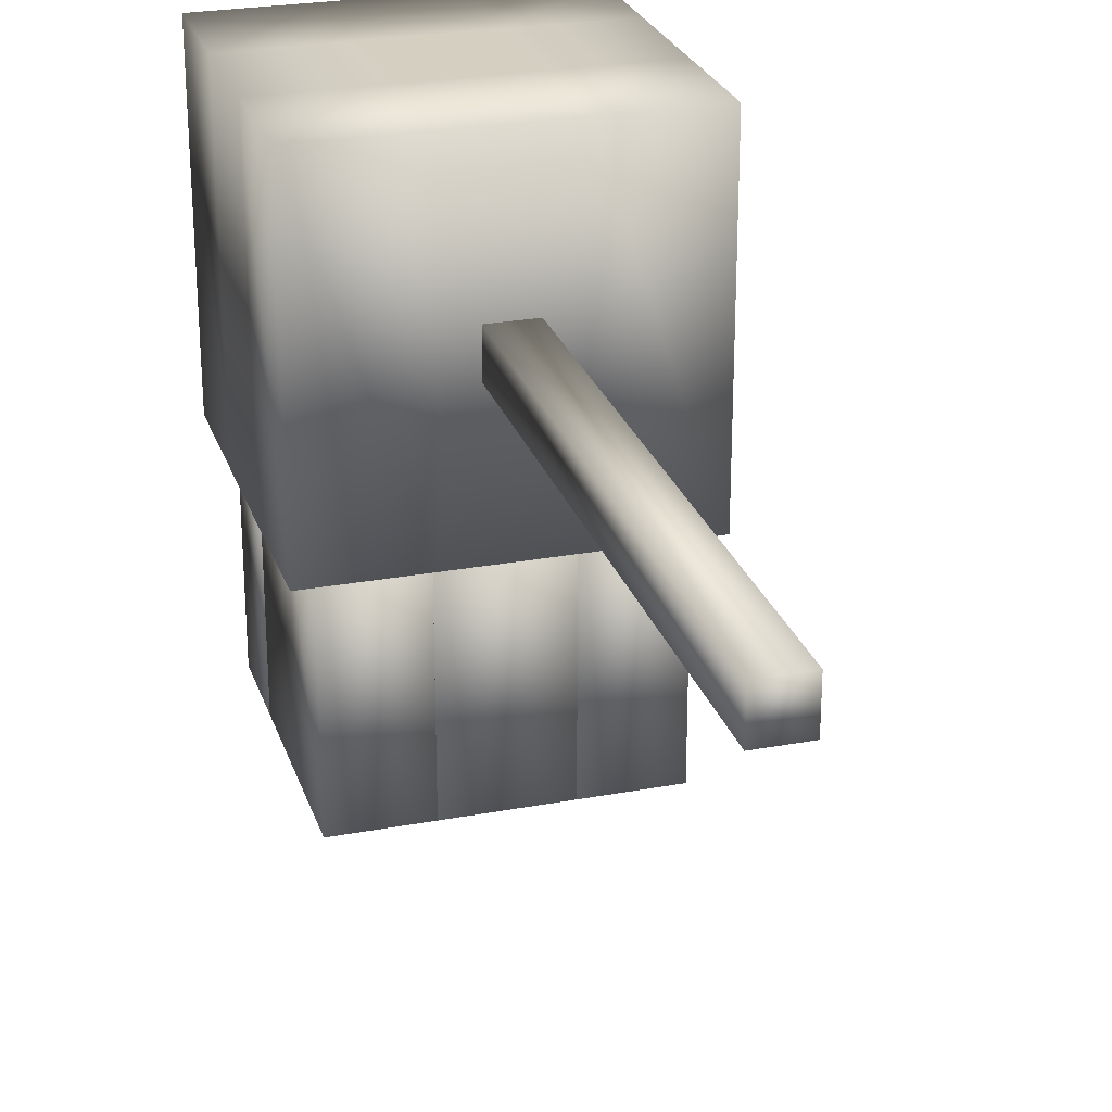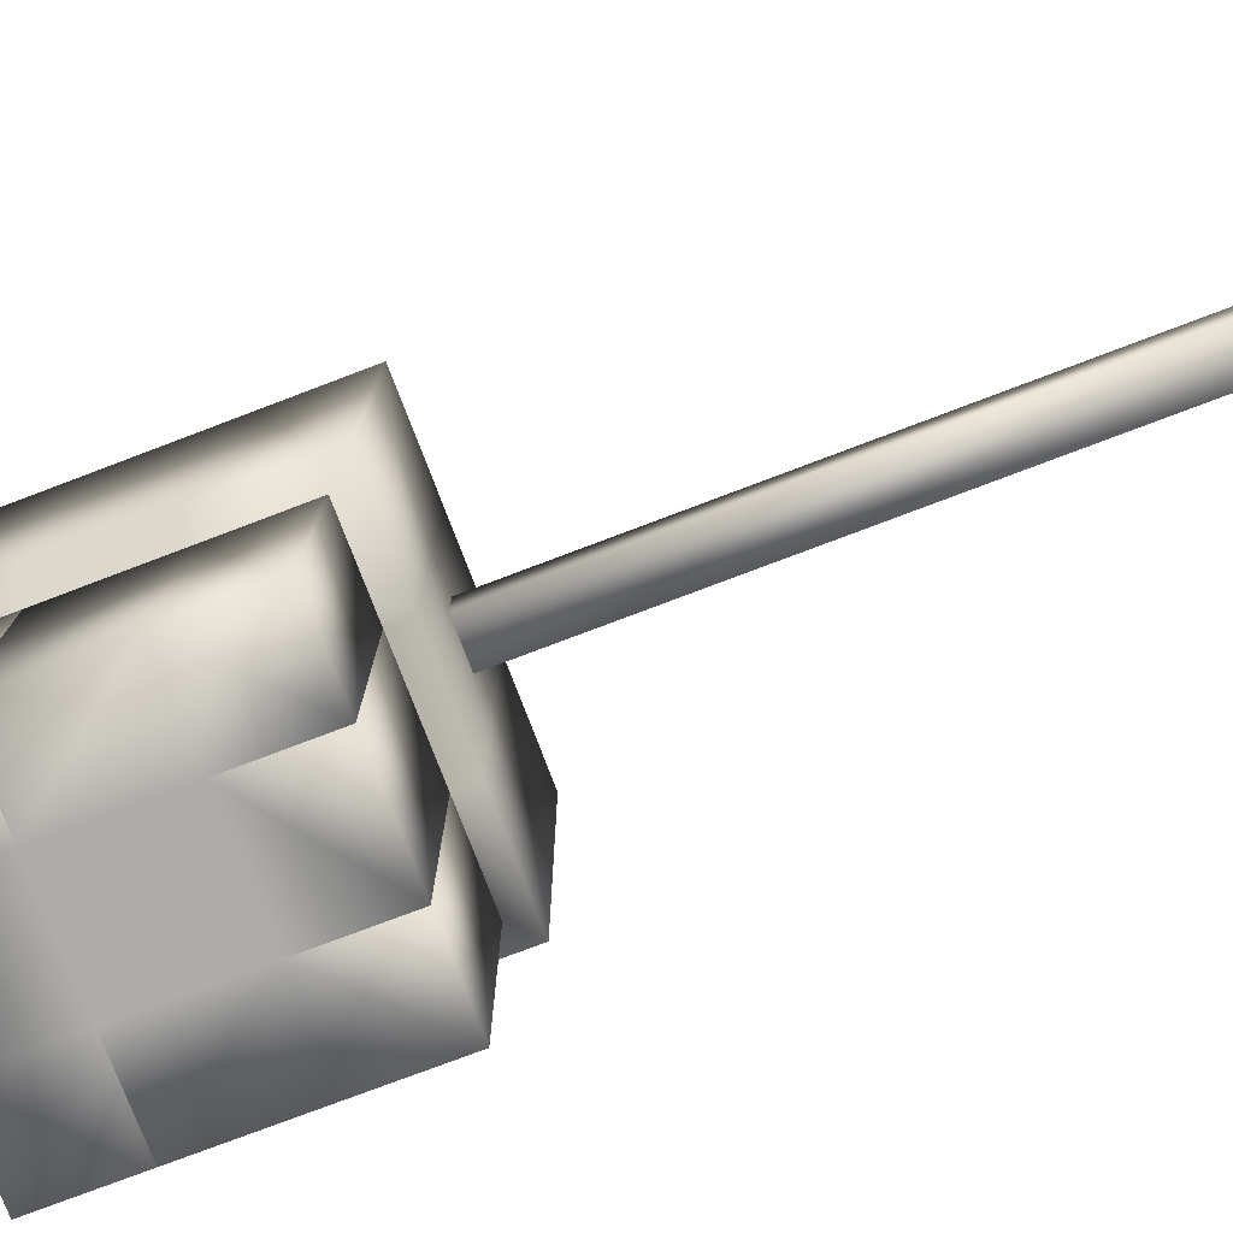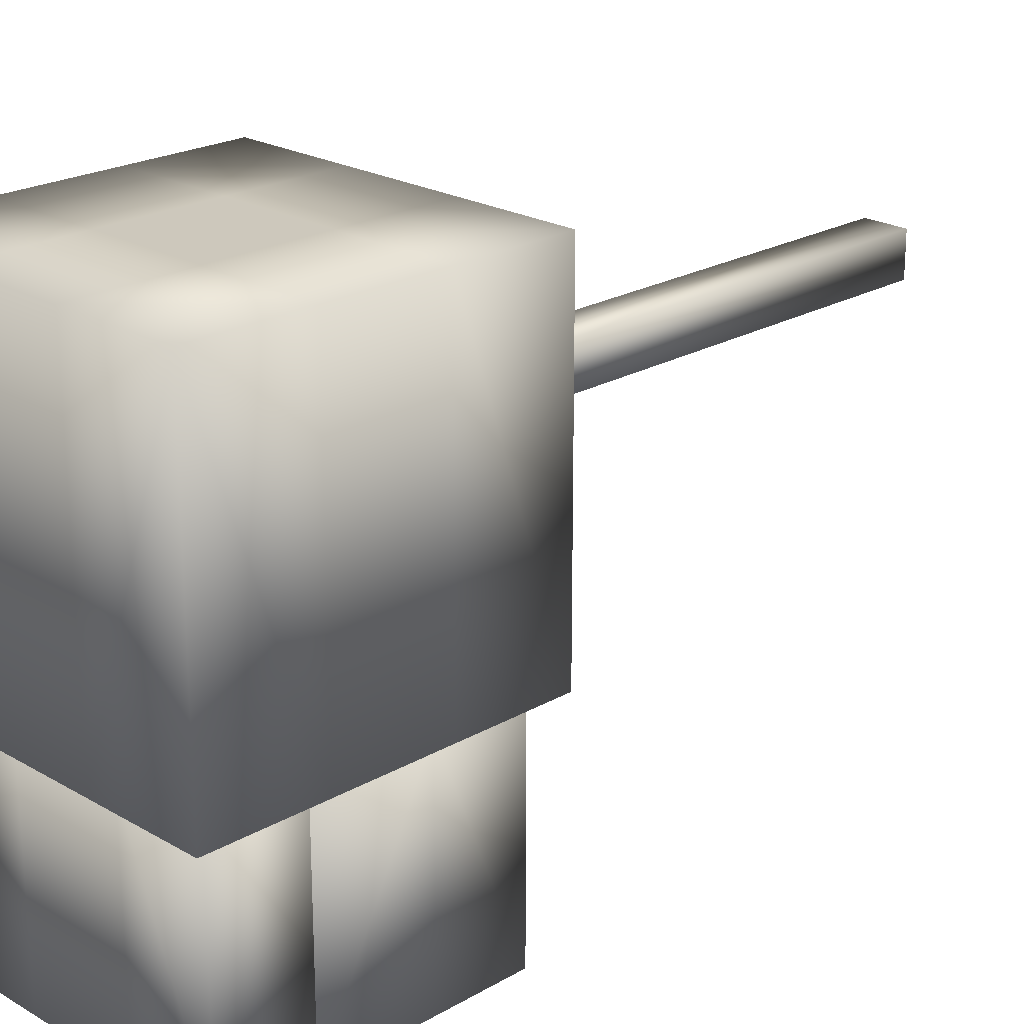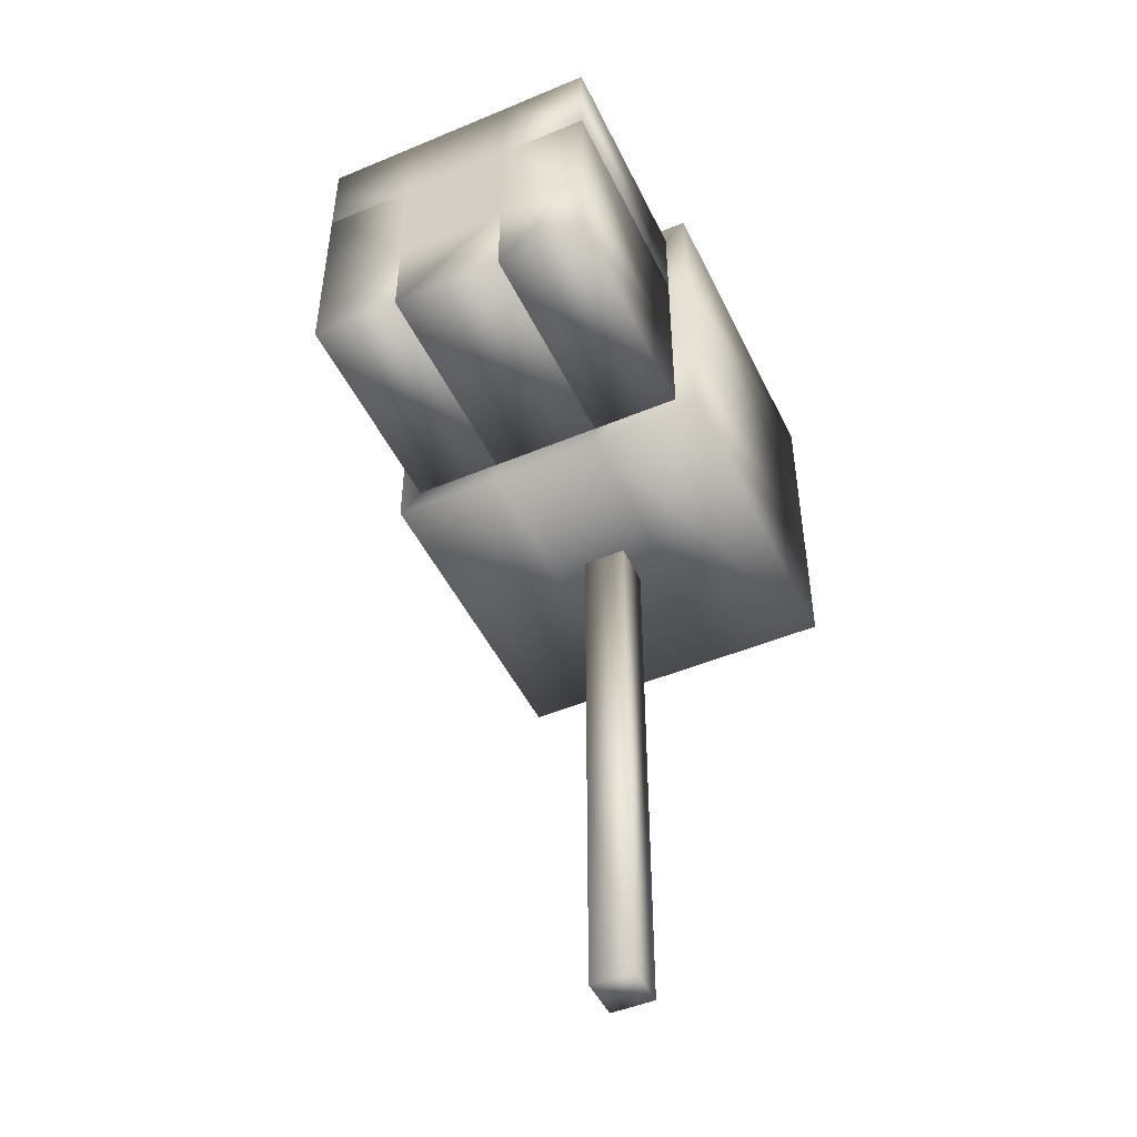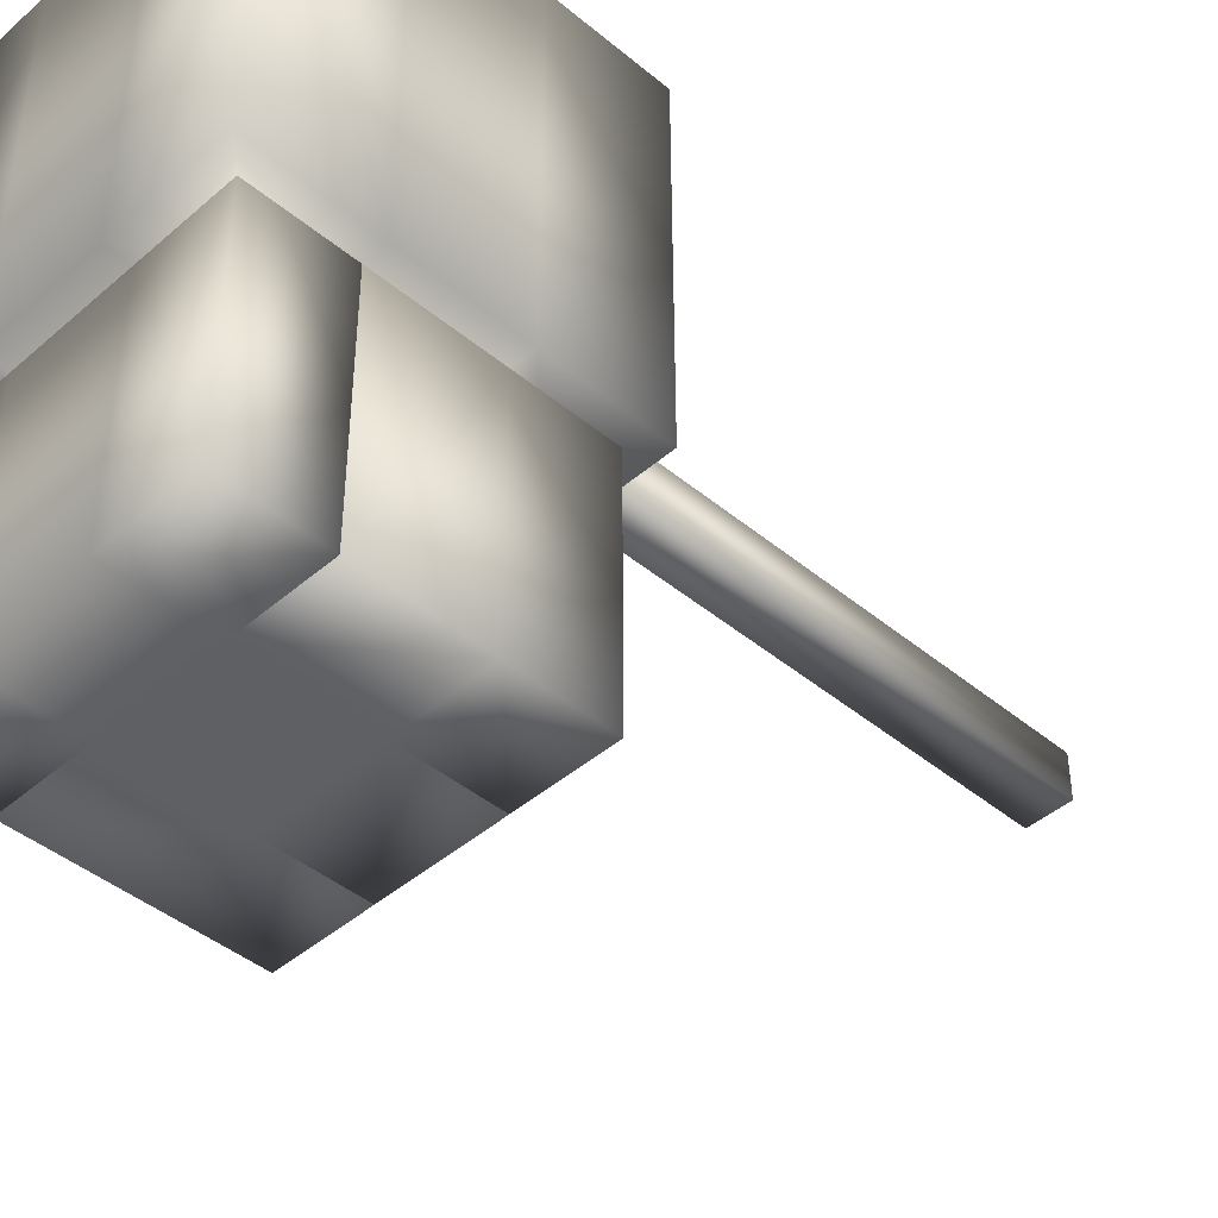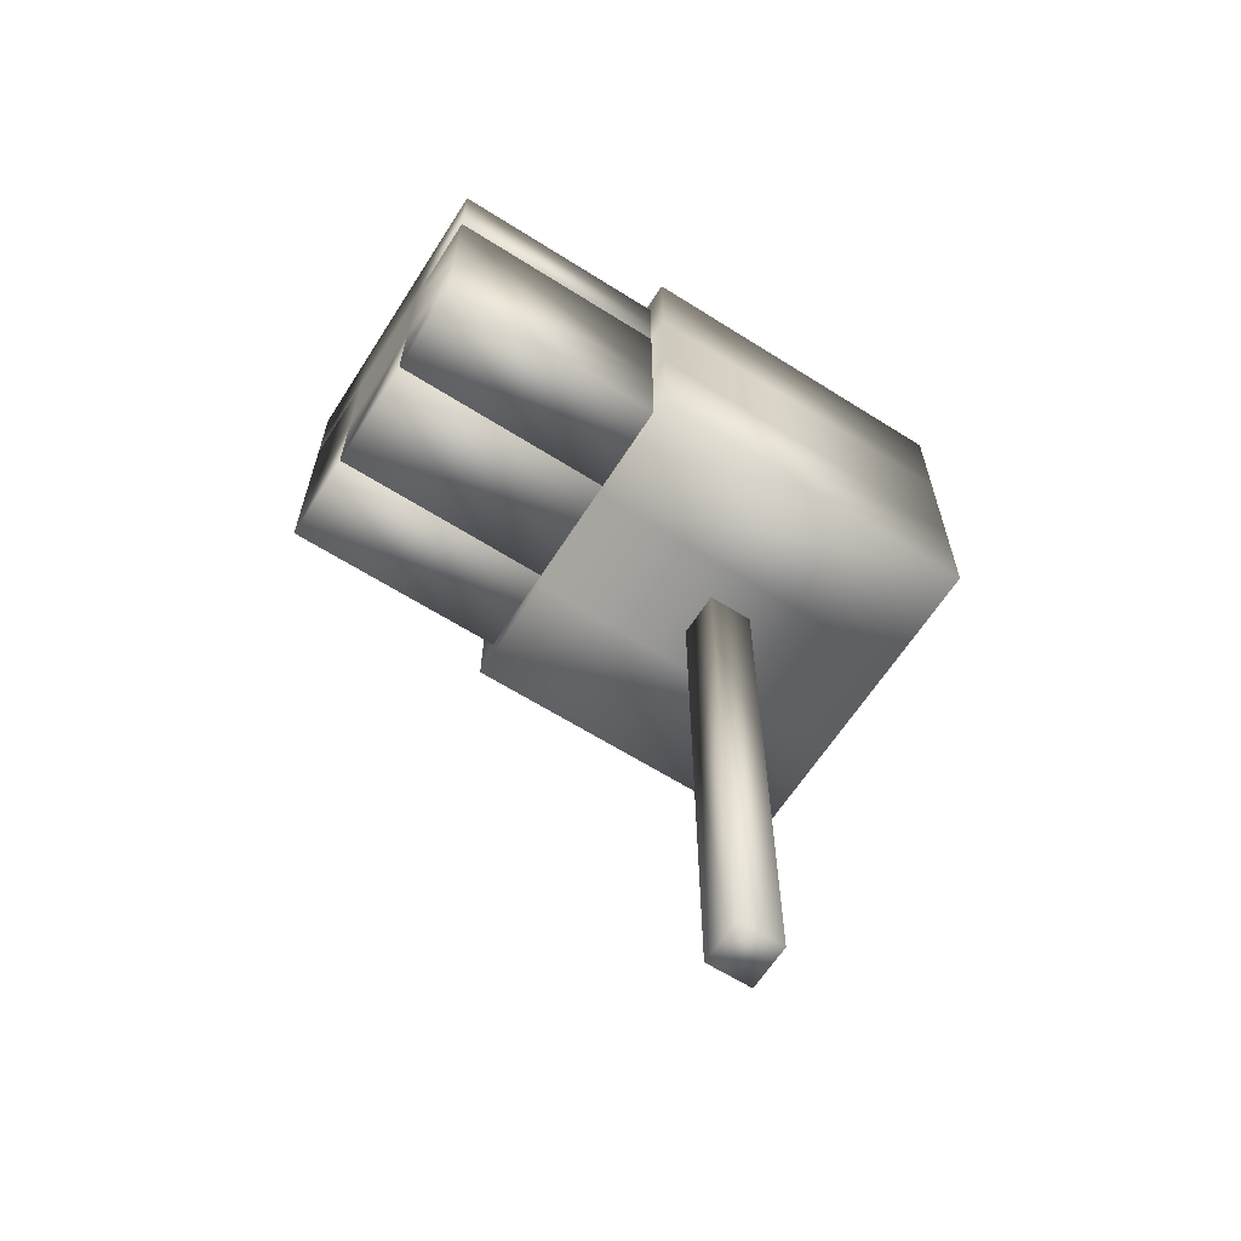
<metadata>
{"format":"obj","ext":"obj","renderer":"f3d","projection":"perspective","resolution":1024,"background":"white","views":[{"elev":25.9,"azim":-16.5,"up":"+Z"},{"elev":-76.8,"azim":-69.2,"up":"+Z"},{"elev":22.2,"azim":-135.0,"up":"+Z"},{"elev":-48.3,"azim":-155.0,"up":"+Y"},{"elev":-43.3,"azim":-134.4,"up":"+Z"},{"elev":-63.4,"azim":-122.6,"up":"+Y"}]}
</metadata>
<code>
v  -10 0 10
v  -10 0 -10
v  10 0 -10
v  10 0 10
v  -10 250 10
v  10 250 10
v  10 250 -10
v  -10 250 -10
o Box001
g Box001
f 1 2 3 4
f 5 6 7 8
f 1 4 6 5
f 4 3 7 6
f 3 2 8 7
f 2 1 5 8
v  -75 247.6 75
v  -75 247.6 -75
v  -25 247.6 -75
v  -25 247.6 75
v  25 247.6 -75
v  25 247.6 75
v  75 247.6 -75
v  75 247.6 75
v  -75 397.6 75
v  -25 397.6 75
v  -25 397.6 -75
v  -75 397.6 -75
v  25 397.6 75
v  25 397.6 -75
v  75 397.6 75
v  75 397.6 -75
v  -25 297.6 75
v  -75 297.6 75
v  25 297.6 75
v  75 297.6 75
v  -25 347.6 75
v  -75 347.6 75
v  25 347.6 75
v  75 347.6 75
v  75 297.6 -75
v  75 347.6 -75
v  25 297.6 -75
v  -25 297.6 -75
v  -75 297.6 -75
v  25 347.6 -75
v  25 297.6 -175
v  -25 297.6 -175
v  -25 347.6 -175
v  25 347.6 -175
v  -75 347.6 -75
v  -25 347.6 -75
v  25 257.6 -75
v  -25 257.6 -75
v  -25 257.6 -175
v  25 257.6 -175
v  -65 297.6 -75
v  -65 347.6 -75
v  -65 347.6 -175
v  -65 297.6 -175
v  -25 387.6 -75
v  25 387.6 -75
v  25 387.6 -175
v  -25 387.6 -175
v  65 347.6 -75
v  65 297.6 -75
v  65 297.6 -175
v  65 347.6 -175
v  65 387.6 -175
v  65 387.6 -75
v  -65 387.6 -75
v  -65 387.6 -175
v  65 257.6 -175
v  65 257.6 -75
v  -65 257.6 -75
v  -65 257.6 -175
o Box002
g Box002
f 9 10 11 12
f 12 11 13 14
f 14 13 15 16
f 17 18 19 20
f 18 21 22 19
f 21 23 24 22
f 9 12 25 26
f 12 14 27 25
f 14 16 28 27
f 26 25 29 30
f 25 27 31 29
f 27 28 32 31
f 30 29 18 17
f 29 31 21 18
f 31 32 23 21
f 16 15 33 28
f 28 33 34 32
f 32 34 24 23
f 15 13 35 33
f 13 11 36 35
f 11 10 37 36
f 33 35 38 34
f 39 40 41 42
f 36 37 43 44
f 34 38 22 24
f 38 44 19 22
f 44 43 20 19
f 10 9 26 37
f 37 26 30 43
f 43 30 17 20
f 45 46 47 48
f 49 50 51 52
f 53 54 55 56
f 57 58 59 60
f 44 38 54 53
f 57 60 61 62
f 42 41 56 55
f 51 50 63 64
f 38 42 60 57
f 42 55 61 60
f 55 54 62 61
f 54 38 57 62
f 38 35 58 57
f 45 48 65 66
f 39 42 60 59
f 42 38 57 60
f 41 44 50 51
f 44 53 63 50
f 53 56 64 63
f 56 41 51 64
f 36 44 50 49
f 44 41 51 50
f 41 40 52 51
f 47 46 67 68
f 40 36 46 47
f 36 49 67 46
f 49 52 68 67
f 52 40 47 68
f 35 36 46 45
f 36 40 47 46
f 40 39 48 47
f 39 35 45 48
f 35 39 48 45
f 39 59 65 48
f 59 58 66 65
f 58 35 45 66

</code>
